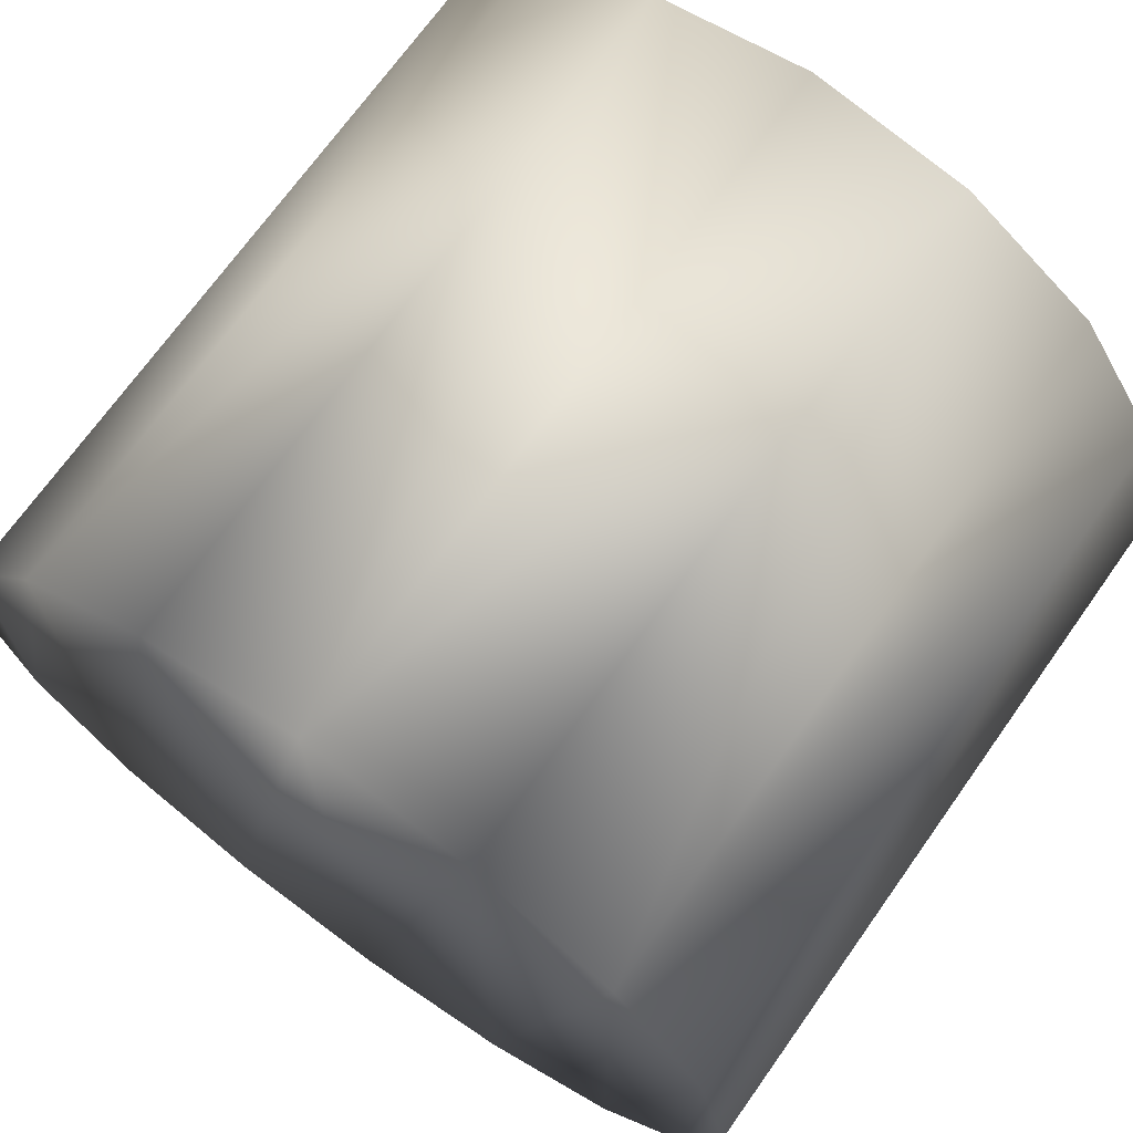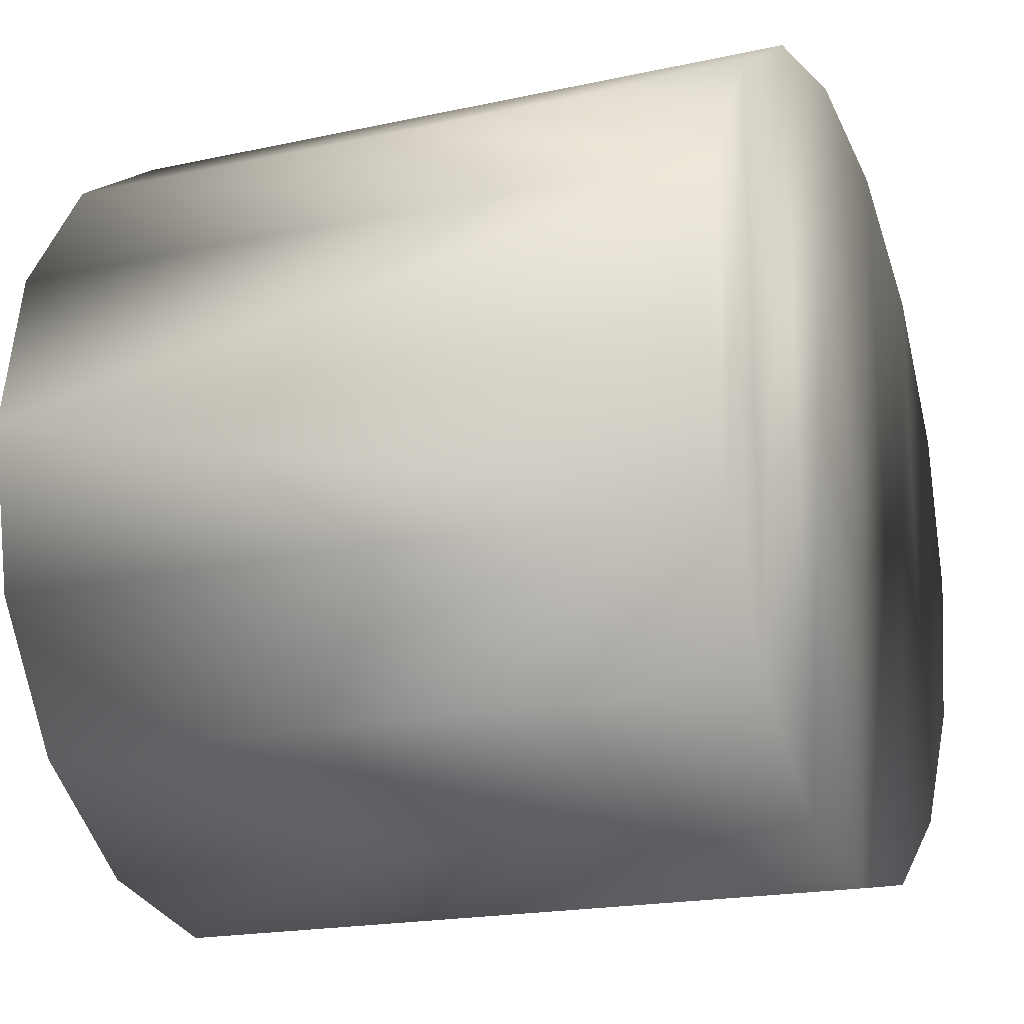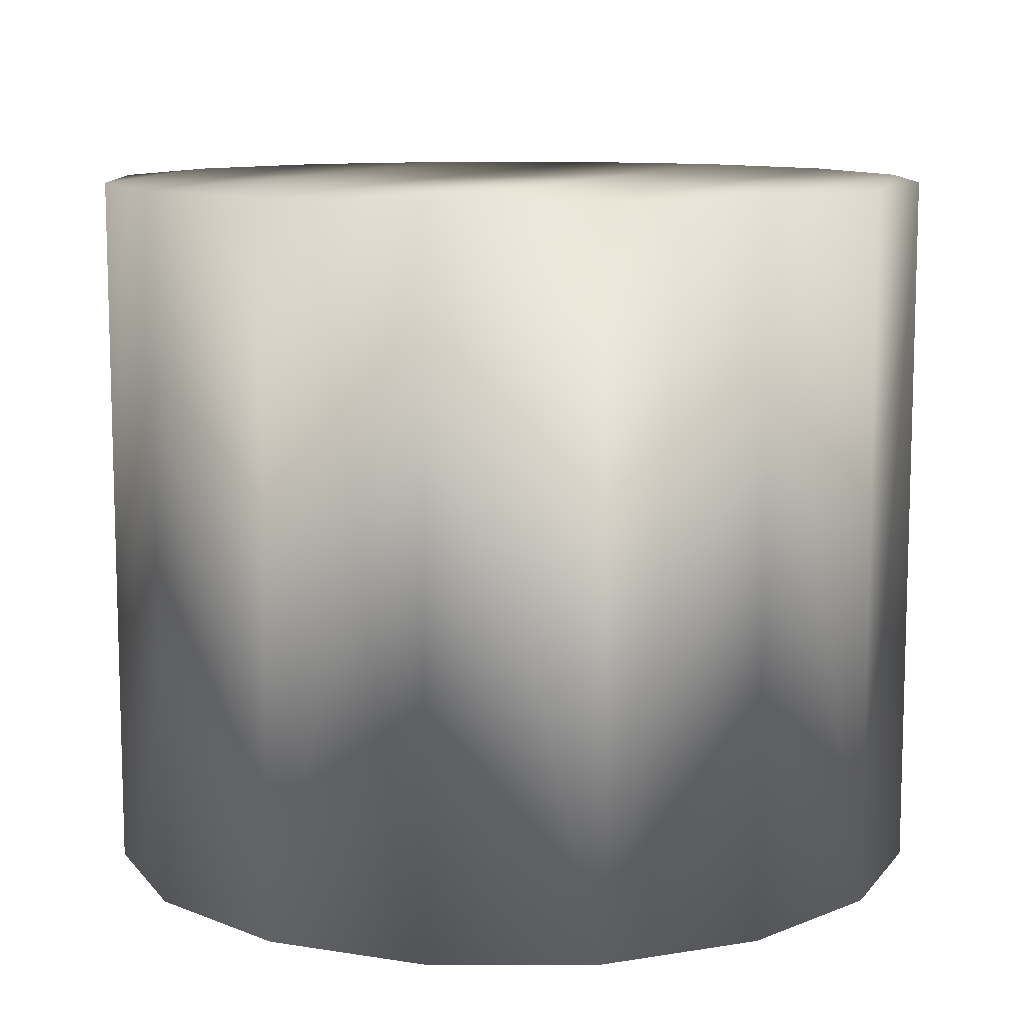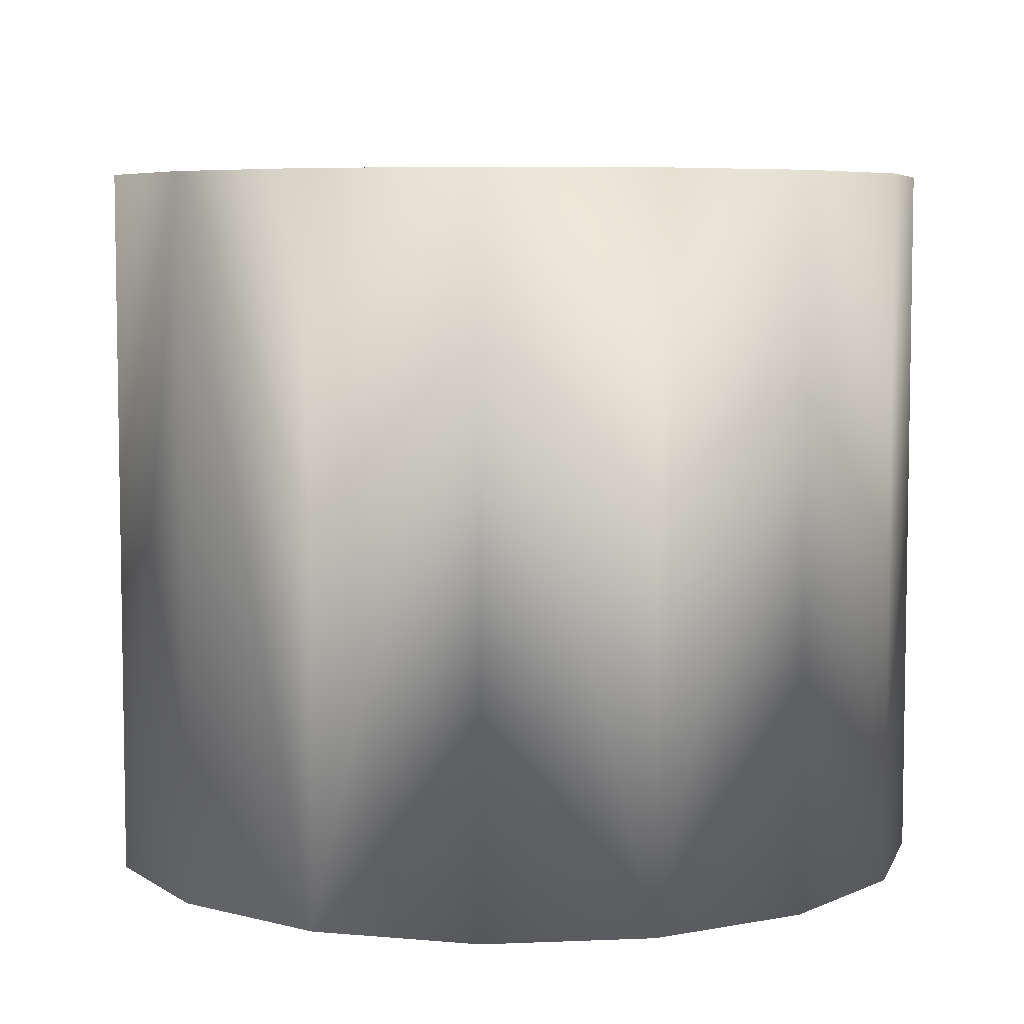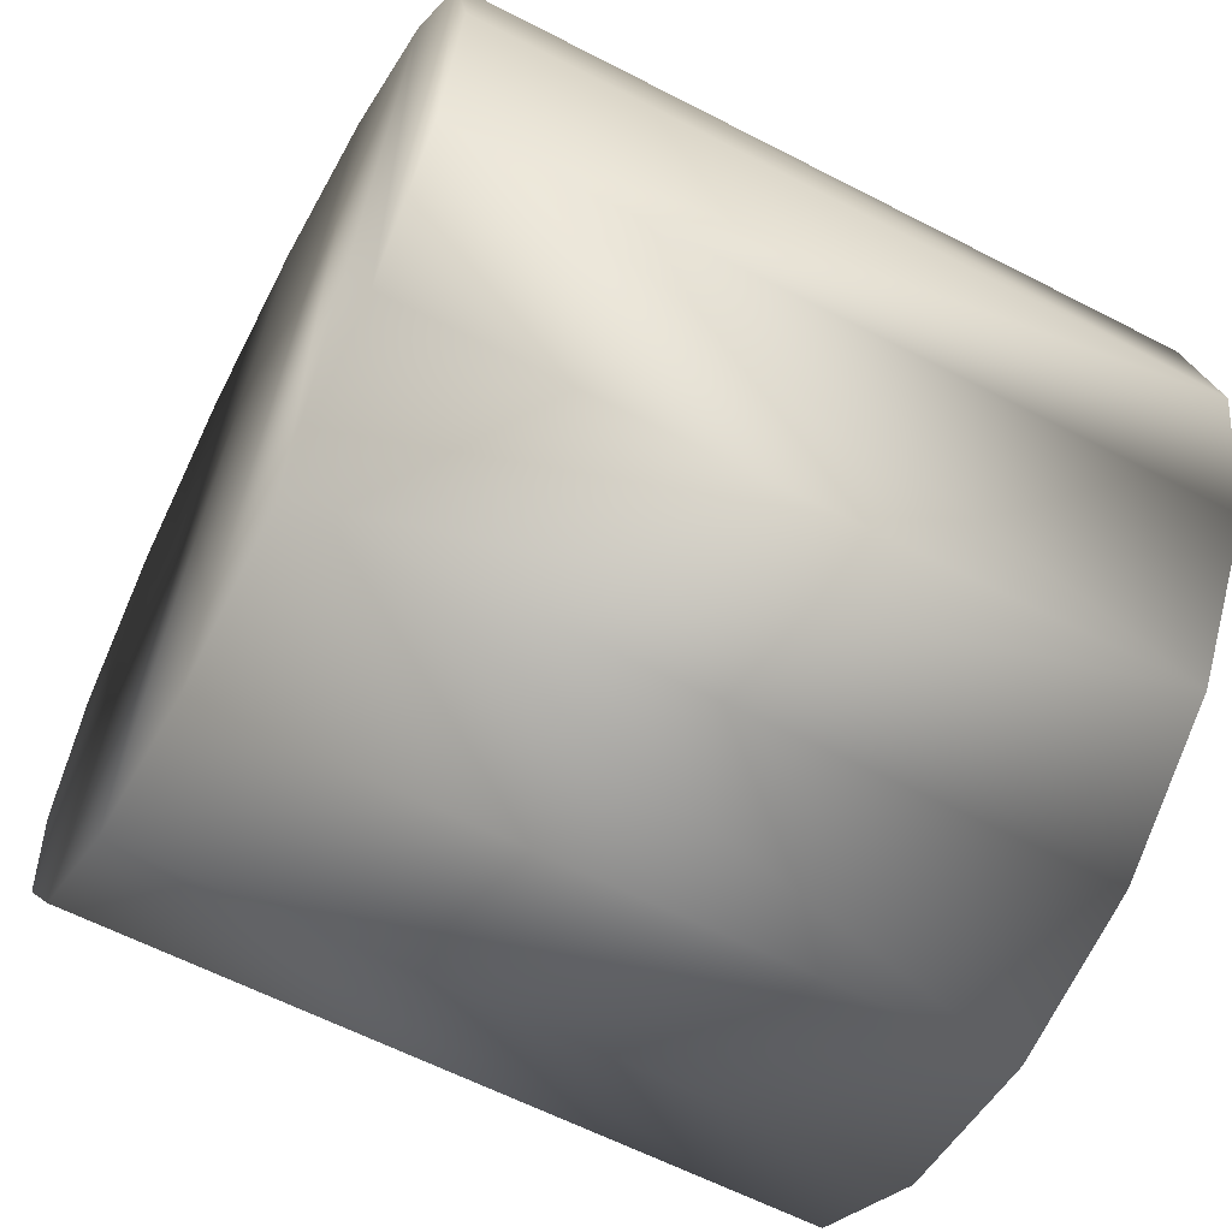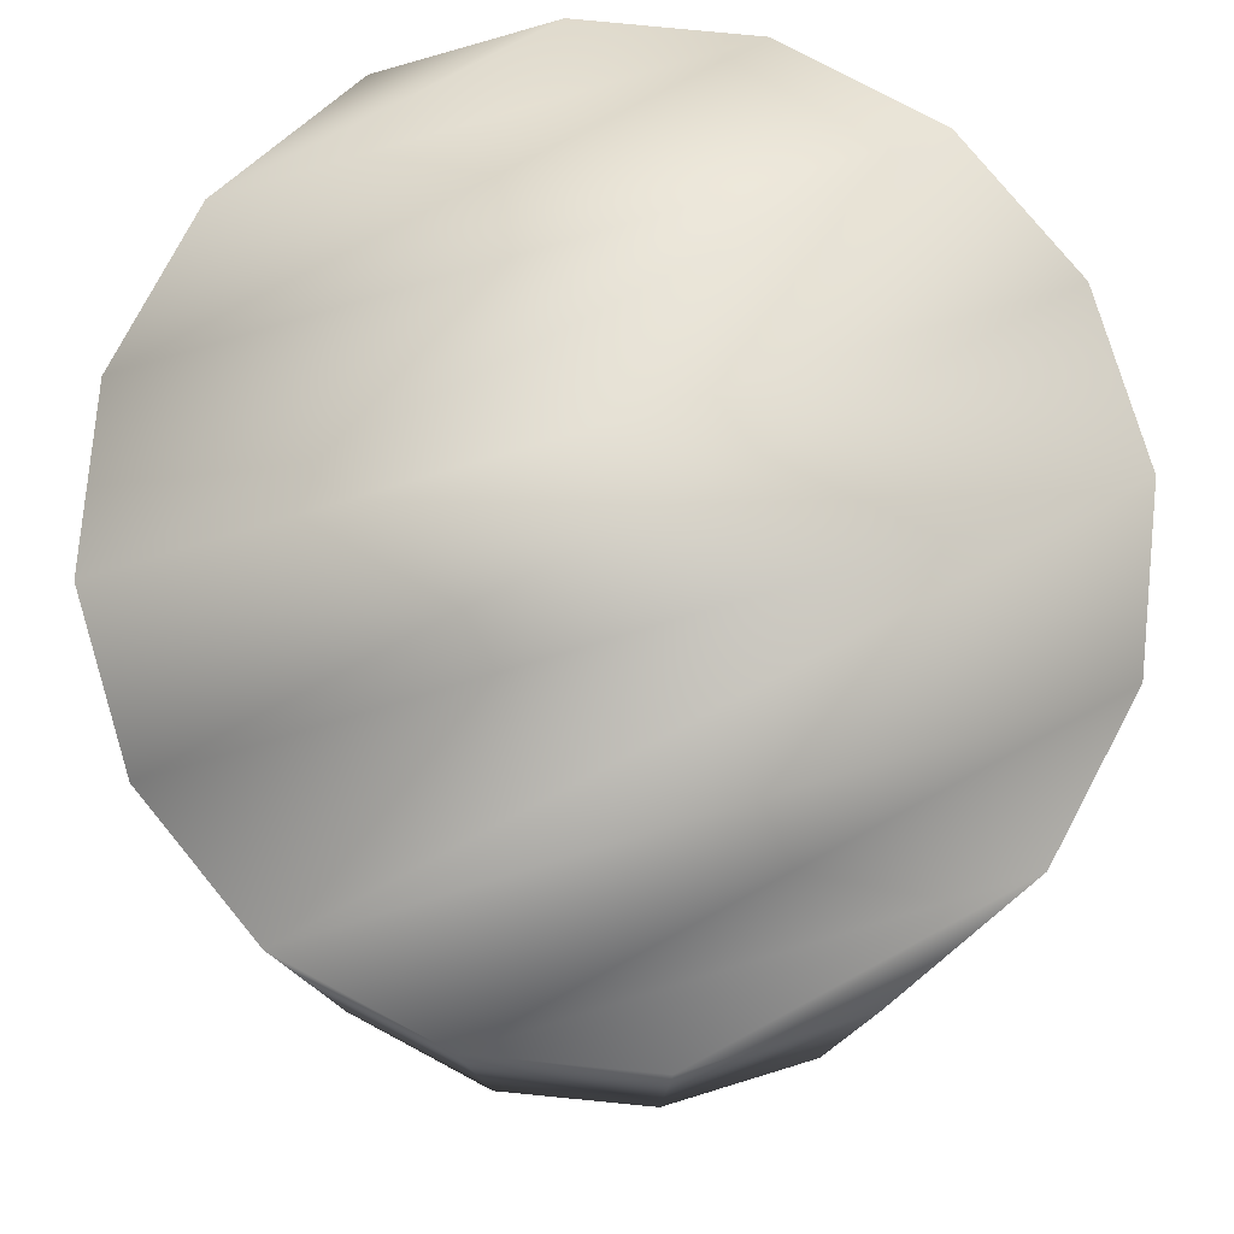
<metadata>
{"format":"obj","ext":"obj","renderer":"f3d","projection":"perspective","resolution":1024,"background":"white","views":[{"elev":70.5,"azim":-144.6,"up":"+Z"},{"elev":-19.2,"azim":-67.6,"up":"+Z"},{"elev":10.4,"azim":11.0,"up":"+Y"},{"elev":6.2,"azim":-41.0,"up":"+Y"},{"elev":-61.3,"azim":62.2,"up":"+Z"},{"elev":78.8,"azim":61.8,"up":"+Y"}]}
</metadata>
<code>
o cylinder103_cut111
v 39.71 34.38 0
v 36.69 34.38 15.2
v 28.08 34.38 28.08
v 15.2 34.38 36.69
v 5.069e-15 34.38 39.71
v -15.2 34.38 36.69
v -28.08 34.38 28.08
v -36.69 34.38 15.2
v -39.71 34.38 0
v -36.69 34.38 -15.2
v -28.08 34.38 -28.08
v -15.2 34.38 -36.69
v -4.813e-15 34.38 -39.71
v 15.2 34.38 -36.69
v 28.08 34.38 -28.08
v 36.69 34.38 -15.2
v 39.71 -32.56 0
v 36.69 -32.56 15.2
v 28.08 -32.56 28.08
v 15.2 -32.56 36.69
v 5.069e-15 -32.56 39.71
v -15.2 -32.56 36.69
v -28.08 -32.56 28.08
v -36.69 -32.56 15.2
v -39.71 -32.56 0
v -36.69 -32.56 -15.2
v -28.08 -32.56 -28.08
v -15.2 -32.56 -36.69
v -4.813e-15 -32.56 -39.71
v 15.2 -32.56 -36.69
v 28.08 -32.56 -28.08
v 36.69 -32.56 -15.2
g cylinder103_cut111_default
f 1 16 2
f 1 32 16
f 2 16 3
f 2 18 1
f 3 15 4
f 3 18 2
f 4 14 5
f 4 20 3
f 5 13 6
f 5 20 4
f 6 12 7
f 6 22 5
f 7 11 8
f 7 22 6
f 8 10 9
f 8 24 7
f 9 24 8
f 10 8 11
f 10 26 9
f 11 7 12
f 11 26 10
f 12 6 13
f 12 28 11
f 13 5 14
f 13 28 12
f 14 4 15
f 14 30 13
f 15 3 16
f 15 30 14
f 16 32 15
f 17 1 18
f 17 32 1
f 18 3 19
f 18 32 17
f 19 3 20
f 19 31 18
f 20 5 21
f 20 30 19
f 21 5 22
f 21 29 20
f 22 7 23
f 22 28 21
f 23 7 24
f 23 27 22
f 24 9 25
f 24 26 23
f 25 9 26
f 25 26 24
f 26 11 27
f 27 11 28
f 27 23 26
f 28 13 29
f 28 22 27
f 29 13 30
f 29 21 28
f 30 15 31
f 30 20 29
f 31 15 32
f 31 19 30
f 32 18 31

</code>
